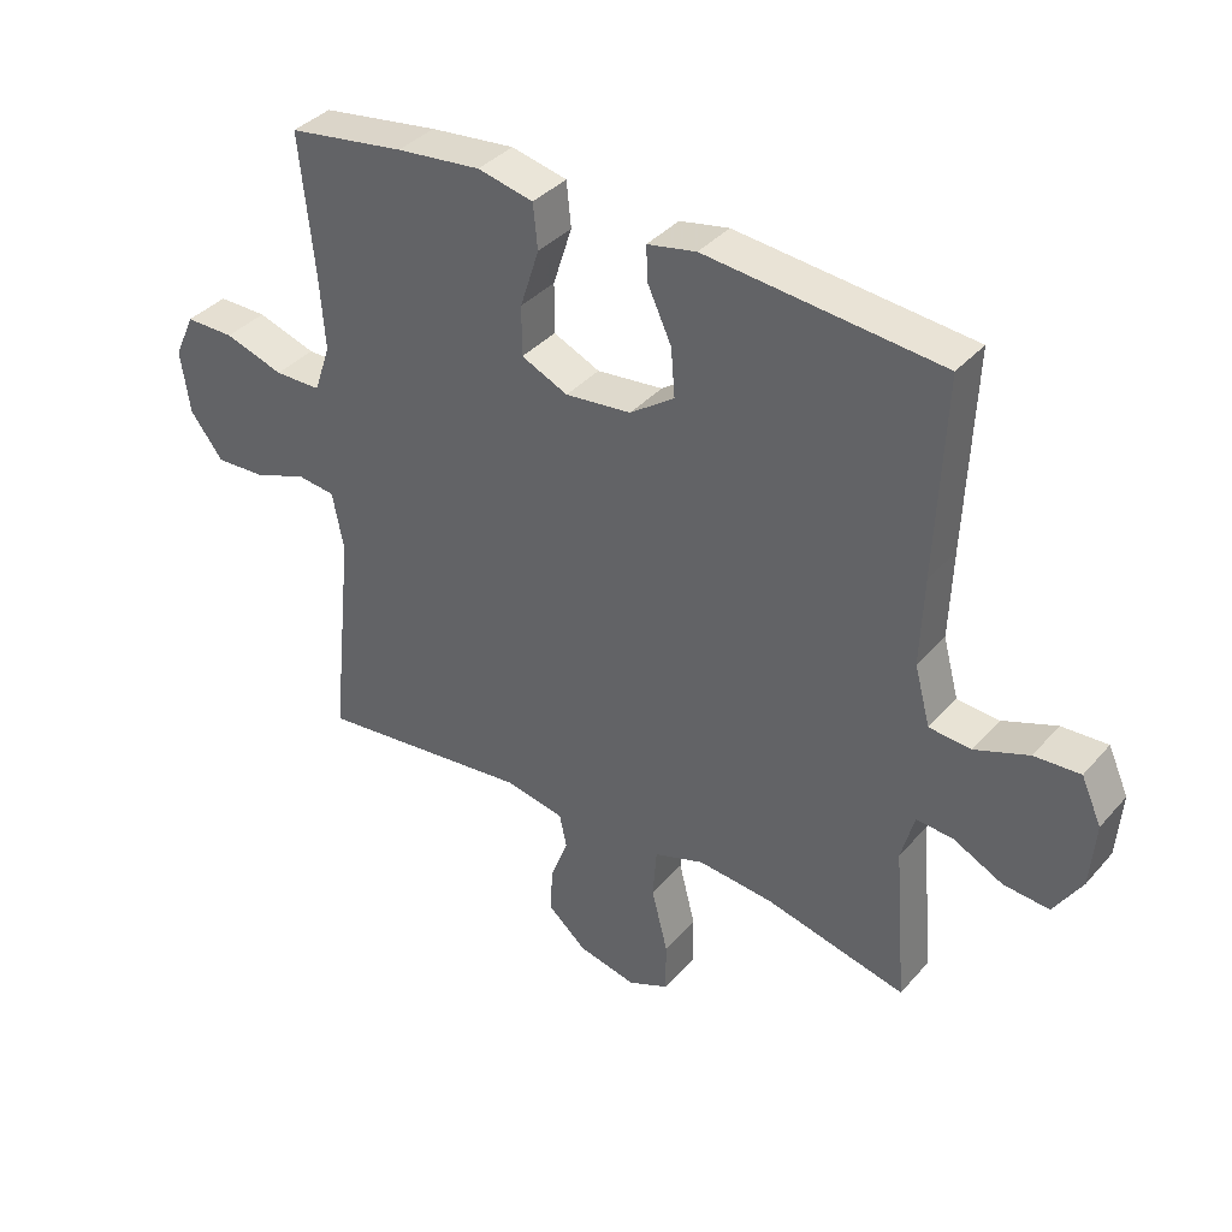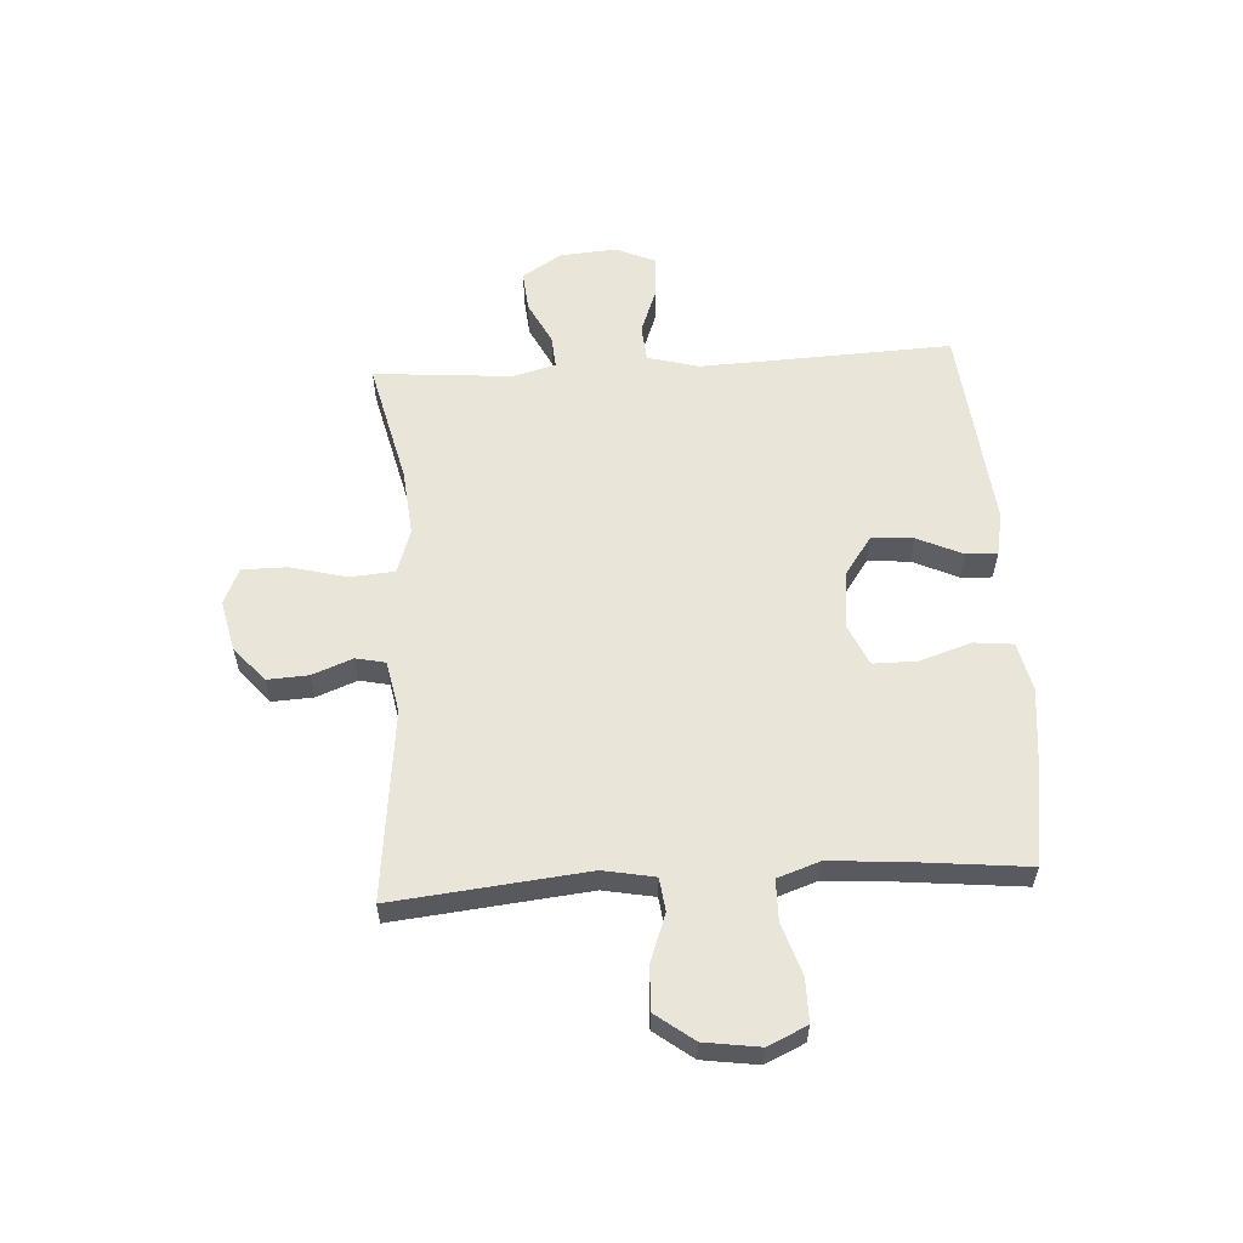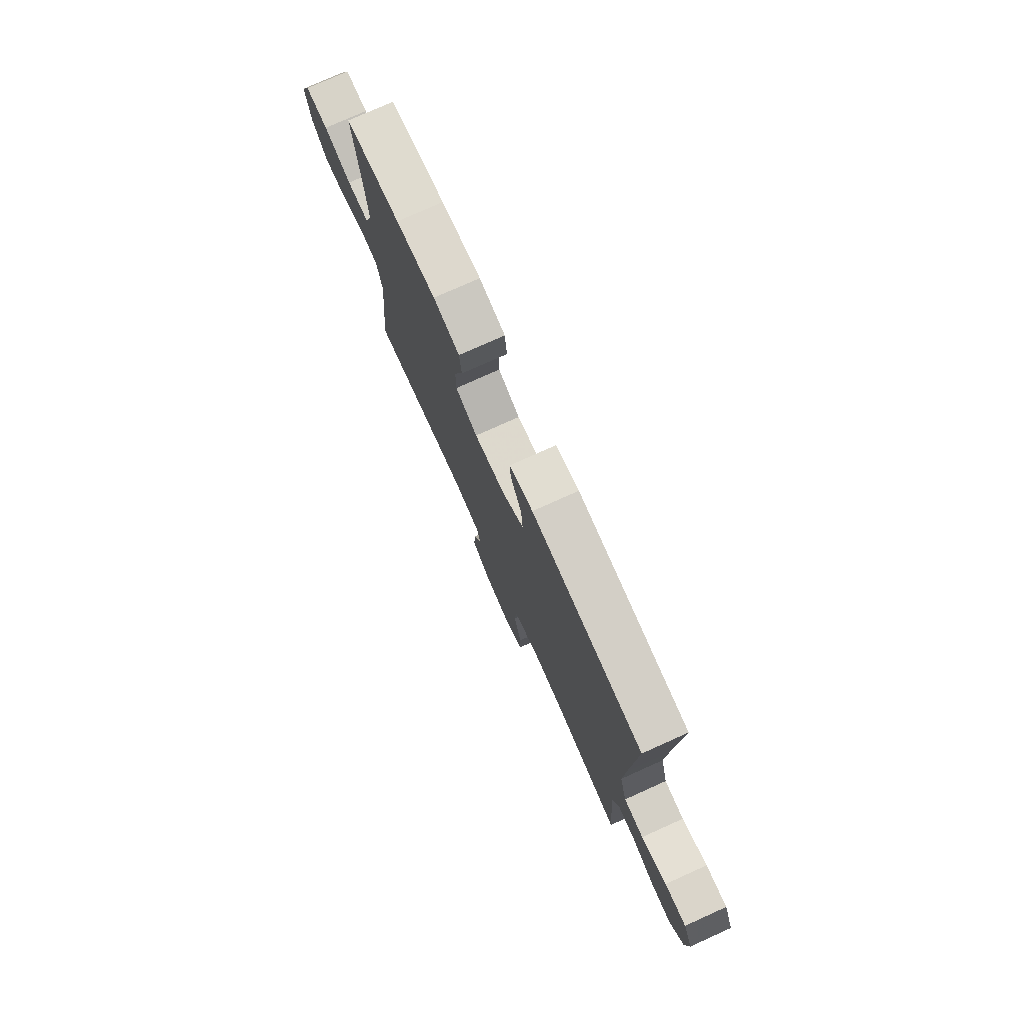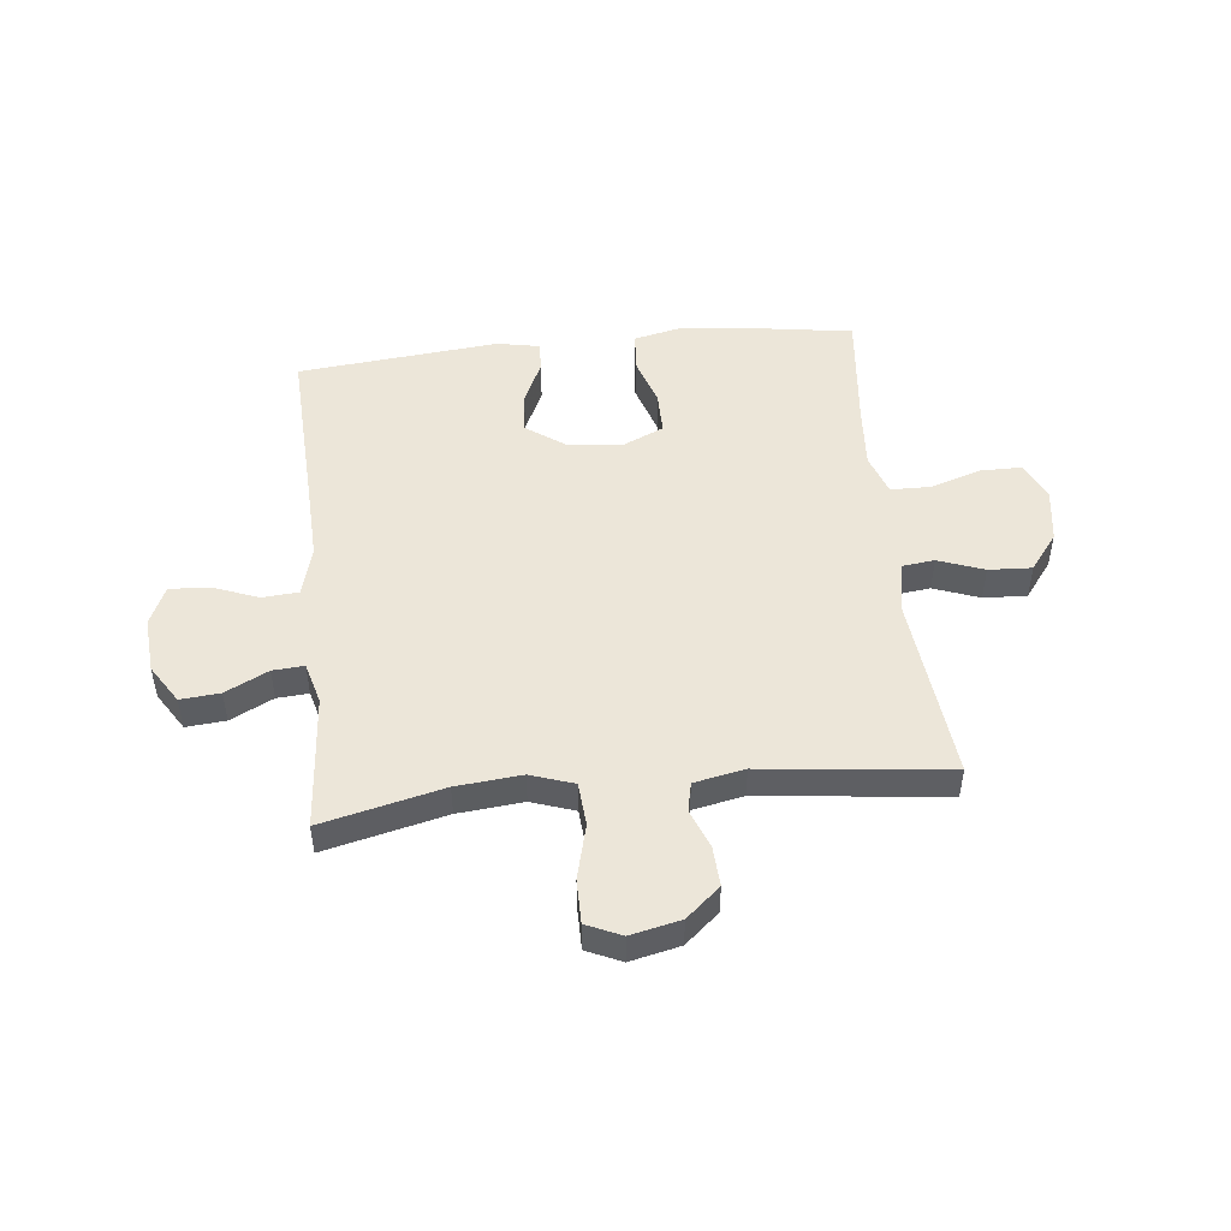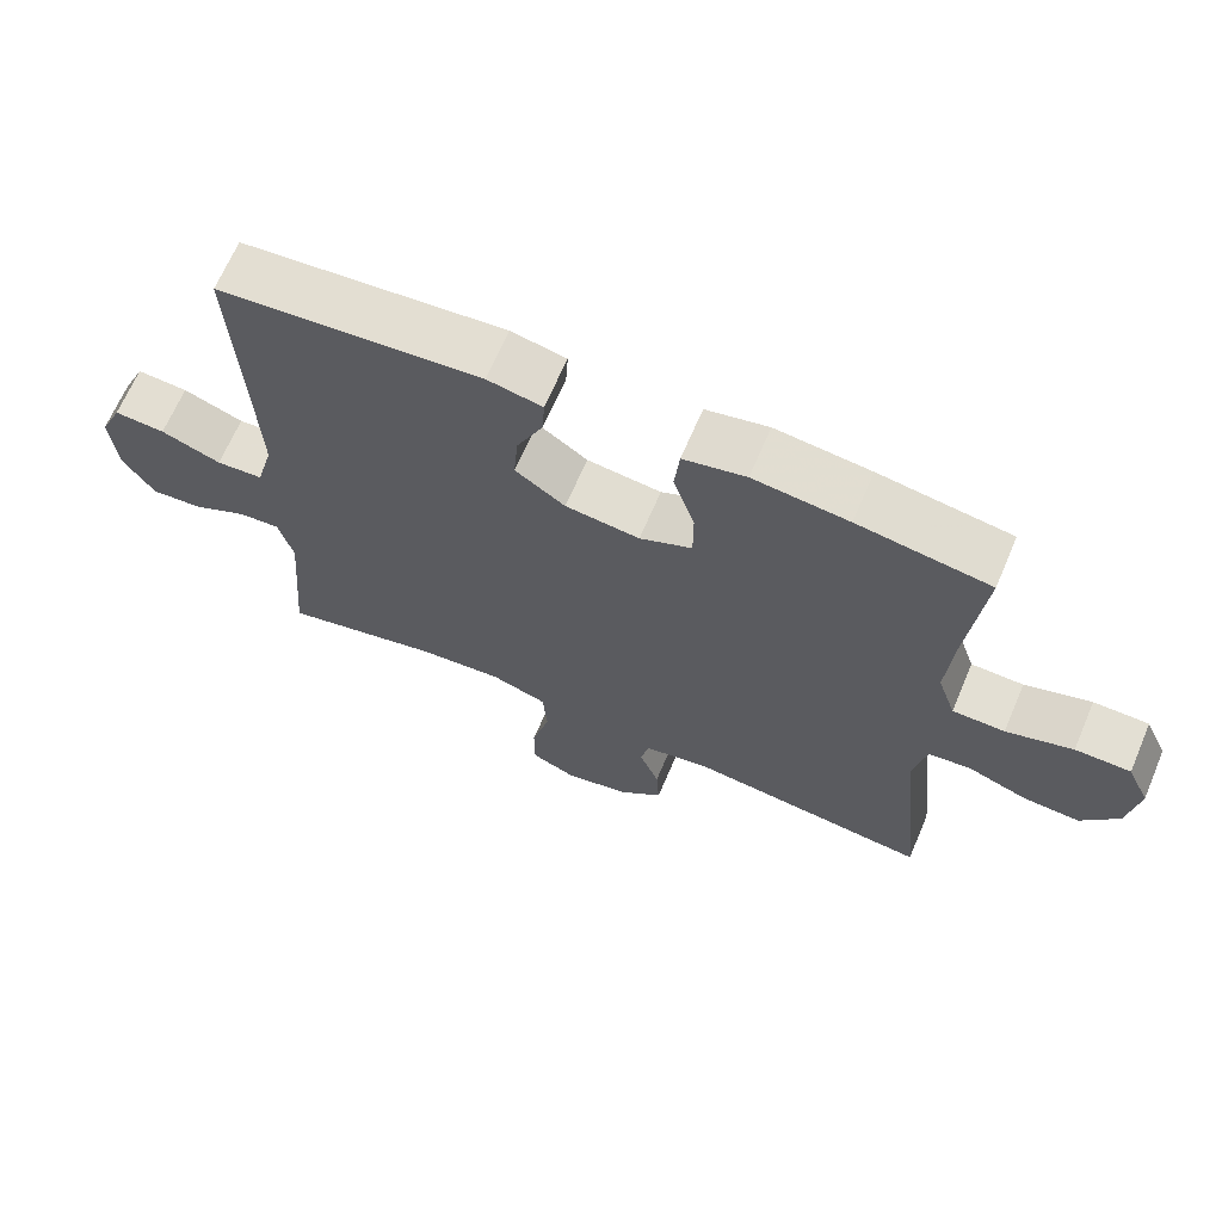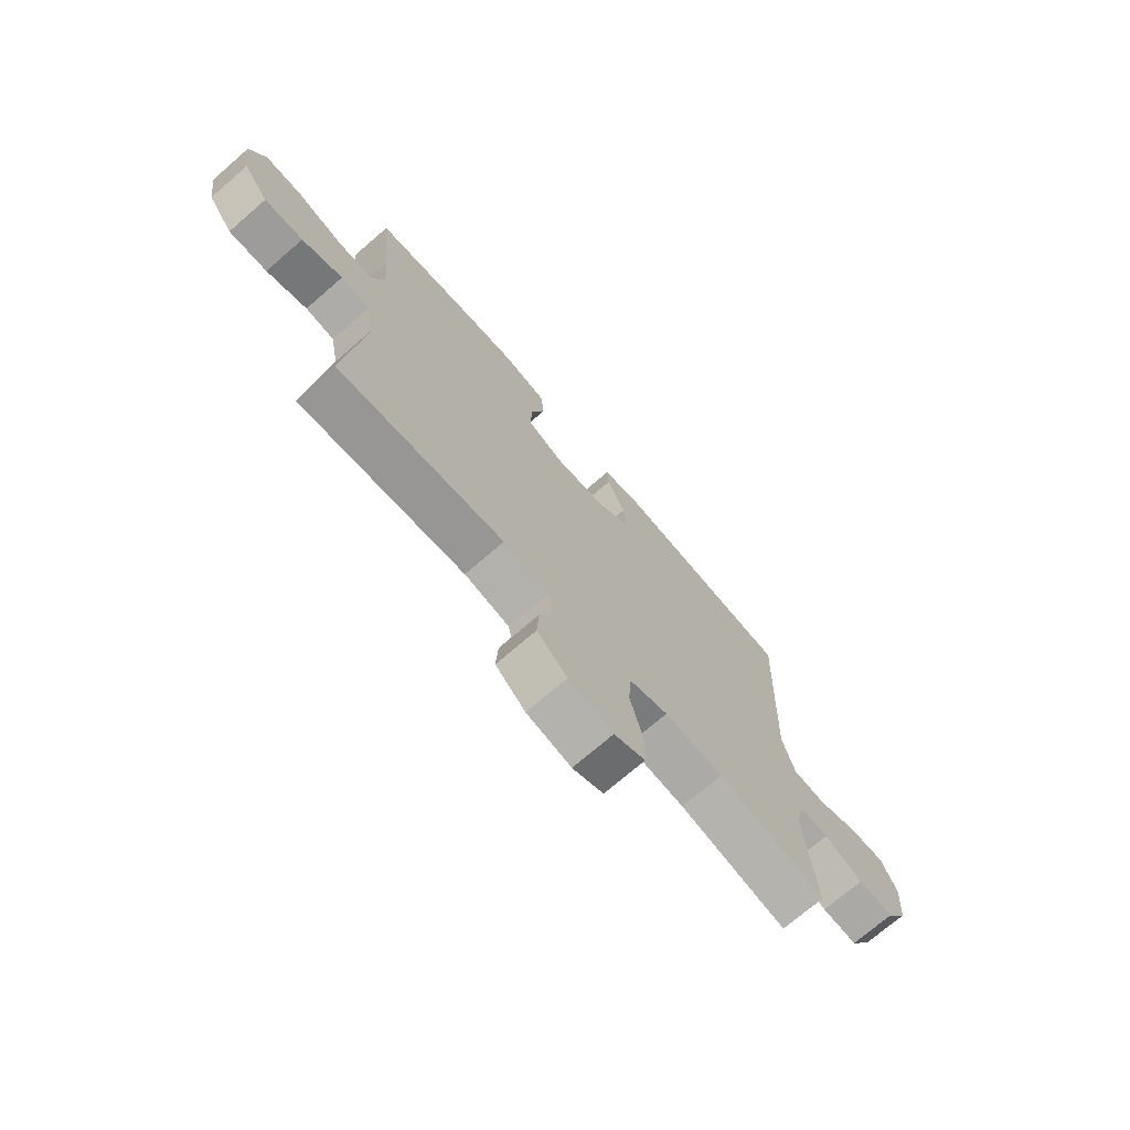
<metadata>
{"format":"obj","ext":"obj","renderer":"f3d","projection":"perspective","resolution":1024,"background":"white","views":[{"elev":37.5,"azim":35.9,"up":"+Z"},{"elev":58.2,"azim":-93.5,"up":"+Y"},{"elev":76.9,"azim":65.8,"up":"+Z"},{"elev":49.1,"azim":173.9,"up":"+Y"},{"elev":67.0,"azim":-156.9,"up":"+Z"},{"elev":-72.3,"azim":-49.1,"up":"+Z"}]}
</metadata>
<code>
v 0.5 0.07 -0.5
v 0.285 0.07 -0.449
v 0.169 0.07 -0.438
v 0.092 0.07 -0.464
v 0.086 0.07 -0.541
v 0.111 0.07 -0.639
v 0.111 0.07 -0.717
v 0.049 0.07 -0.745
v -0.04 0.07 -0.725
v -0.1 0.07 -0.673
v -0.096 0.07 -0.602
v -0.069 0.07 -0.532
v -0.08 0.07 -0.481
v -0.17 0.07 -0.463
v -0.5 0.07 -0.5
v -0.465 0.07 -0.164
v -0.482 0.07 -0.075
v -0.54 0.07 -0.068
v -0.621 0.07 -0.098
v -0.698 0.07 -0.102
v -0.748 0.07 -0.036
v -0.762 0.07 0.06
v -0.731 0.07 0.128
v -0.656 0.07 0.128
v -0.566 0.07 0.099
v -0.495 0.07 0.1
v -0.47 0.07 0.173
v -0.478 0.07 0.287
v -0.5 0.07 0.5
v -0.321 0.07 0.527
v -0.192 0.07 0.541
v -0.107 0.07 0.522
v -0.1 0.07 0.454
v -0.129 0.07 0.364
v -0.129 0.07 0.288
v -0.058 0.07 0.256
v 0.043 0.07 0.267
v 0.111 0.07 0.315
v 0.105 0.07 0.388
v 0.069 0.07 0.466
v 0.066 0.07 0.52
v 0.141 0.07 0.535
v 0.5 0.07 0.5
v 0.487 0.07 0.197
v 0.482 0.07 0.062
v 0.506 0.07 -0.027
v 0.57 0.07 -0.032
v 0.652 0.07 -0.001
v 0.722 0.07 0.003
v 0.753 0.07 -0.066
v 0.745 0.07 -0.165
v 0.702 0.07 -0.233
v 0.632 0.07 -0.227
v 0.556 0.07 -0.189
v 0.5 0.07 -0.185
v 0.48 0.07 -0.259
v 0.5 0 -0.5
v 0.285 0 -0.449
v 0.169 0 -0.438
v 0.092 0 -0.464
v 0.086 0 -0.541
v 0.111 0 -0.639
v 0.111 0 -0.717
v 0.049 0 -0.745
v -0.04 0 -0.725
v -0.1 0 -0.673
v -0.096 0 -0.602
v -0.069 0 -0.532
v -0.08 0 -0.481
v -0.17 0 -0.463
v -0.5 0 -0.5
v -0.465 0 -0.164
v -0.482 0 -0.075
v -0.54 0 -0.068
v -0.621 0 -0.098
v -0.698 0 -0.102
v -0.748 0 -0.036
v -0.762 0 0.06
v -0.731 0 0.128
v -0.656 0 0.128
v -0.566 0 0.099
v -0.495 0 0.1
v -0.47 0 0.173
v -0.478 0 0.287
v -0.5 0 0.5
v -0.321 0 0.527
v -0.192 0 0.541
v -0.107 0 0.522
v -0.1 0 0.454
v -0.129 0 0.364
v -0.129 0 0.288
v -0.058 0 0.256
v 0.043 0 0.267
v 0.111 0 0.315
v 0.105 0 0.388
v 0.069 0 0.466
v 0.066 0 0.52
v 0.141 0 0.535
v 0.5 0 0.5
v 0.487 0 0.197
v 0.482 0 0.062
v 0.506 0 -0.027
v 0.57 0 -0.032
v 0.652 0 -0.001
v 0.722 0 0.003
v 0.753 0 -0.066
v 0.745 0 -0.165
v 0.702 0 -0.233
v 0.632 0 -0.227
v 0.556 0 -0.189
v 0.5 0 -0.185
v 0.48 0 -0.259
f 51 52 53 54
f 51 54 55
f 50 51 55
f 47 48 49 50
f 46 47 50 55
f 45 46 55 56
f 41 42 43 44
f 39 40 41 44
f 38 39 44 45
f 37 38 45 56
f 31 32 33 34
f 31 34 35
f 28 29 30 31
f 27 28 31 35
f 26 27 35 36
f 22 23 24 25
f 22 25 26
f 21 22 26
f 18 19 20 21
f 17 18 21 26
f 16 17 26 36
f 14 15 16 36
f 9 10 11 12
f 7 8 9 12
f 5 6 7 12
f 4 5 12 13
f 3 4 13 14
f 37 56 1 2
f 3 14 36 37
f 2 3 37
f 110 109 108 107
f 111 110 107
f 111 107 106
f 106 105 104 103
f 111 106 103 102
f 112 111 102 101
f 100 99 98 97
f 100 97 96 95
f 101 100 95 94
f 112 101 94 93
f 90 89 88 87
f 91 90 87
f 87 86 85 84
f 91 87 84 83
f 92 91 83 82
f 81 80 79 78
f 82 81 78
f 82 78 77
f 77 76 75 74
f 82 77 74 73
f 92 82 73 72
f 92 72 71 70
f 68 67 66 65
f 68 65 64 63
f 68 63 62 61
f 69 68 61 60
f 70 69 60 59
f 58 57 112 93
f 93 92 70 59
f 93 59 58
f 1 57 58 2
f 2 58 59 3
f 3 59 60 4
f 4 60 61 5
f 5 61 62 6
f 6 62 63 7
f 7 63 64 8
f 8 64 65 9
f 9 65 66 10
f 10 66 67 11
f 11 67 68 12
f 12 68 69 13
f 13 69 70 14
f 14 70 71 15
f 15 71 72 16
f 16 72 73 17
f 17 73 74 18
f 18 74 75 19
f 19 75 76 20
f 20 76 77 21
f 21 77 78 22
f 22 78 79 23
f 23 79 80 24
f 24 80 81 25
f 25 81 82 26
f 26 82 83 27
f 27 83 84 28
f 28 84 85 29
f 29 85 86 30
f 30 86 87 31
f 31 87 88 32
f 32 88 89 33
f 33 89 90 34
f 34 90 91 35
f 35 91 92 36
f 36 92 93 37
f 37 93 94 38
f 38 94 95 39
f 39 95 96 40
f 40 96 97 41
f 41 97 98 42
f 42 98 99 43
f 43 99 100 44
f 44 100 101 45
f 45 101 102 46
f 46 102 103 47
f 47 103 104 48
f 48 104 105 49
f 49 105 106 50
f 50 106 107 51
f 51 107 108 52
f 52 108 109 53
f 53 109 110 54
f 54 110 111 55
f 55 111 112 56
f 56 112 57 1

</code>
